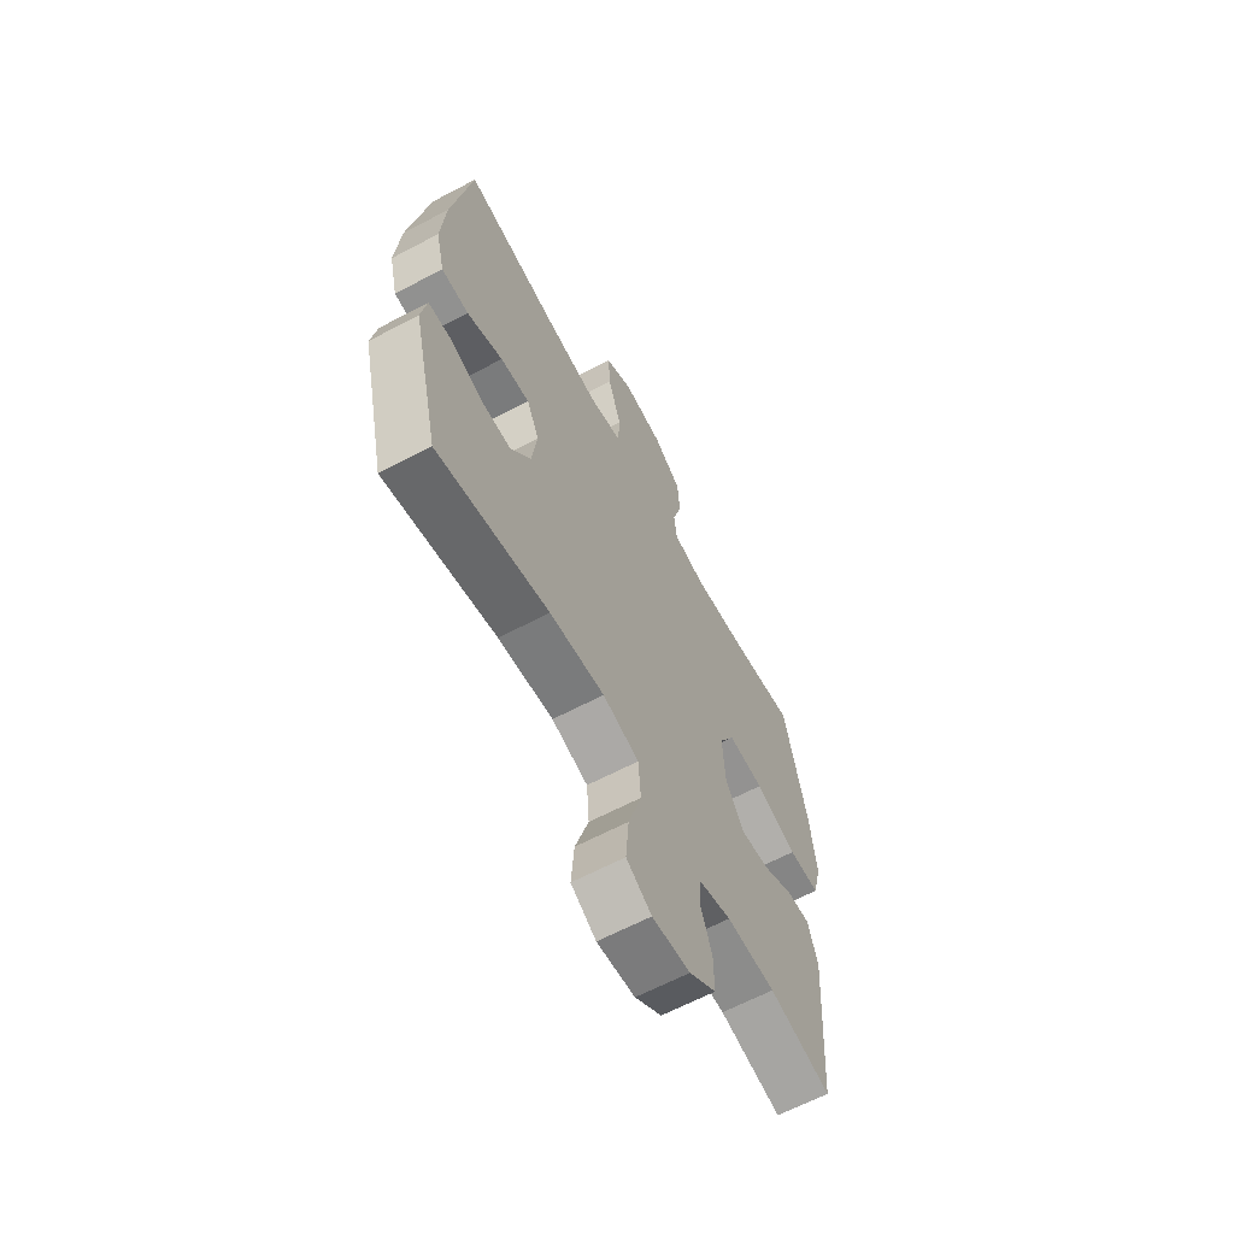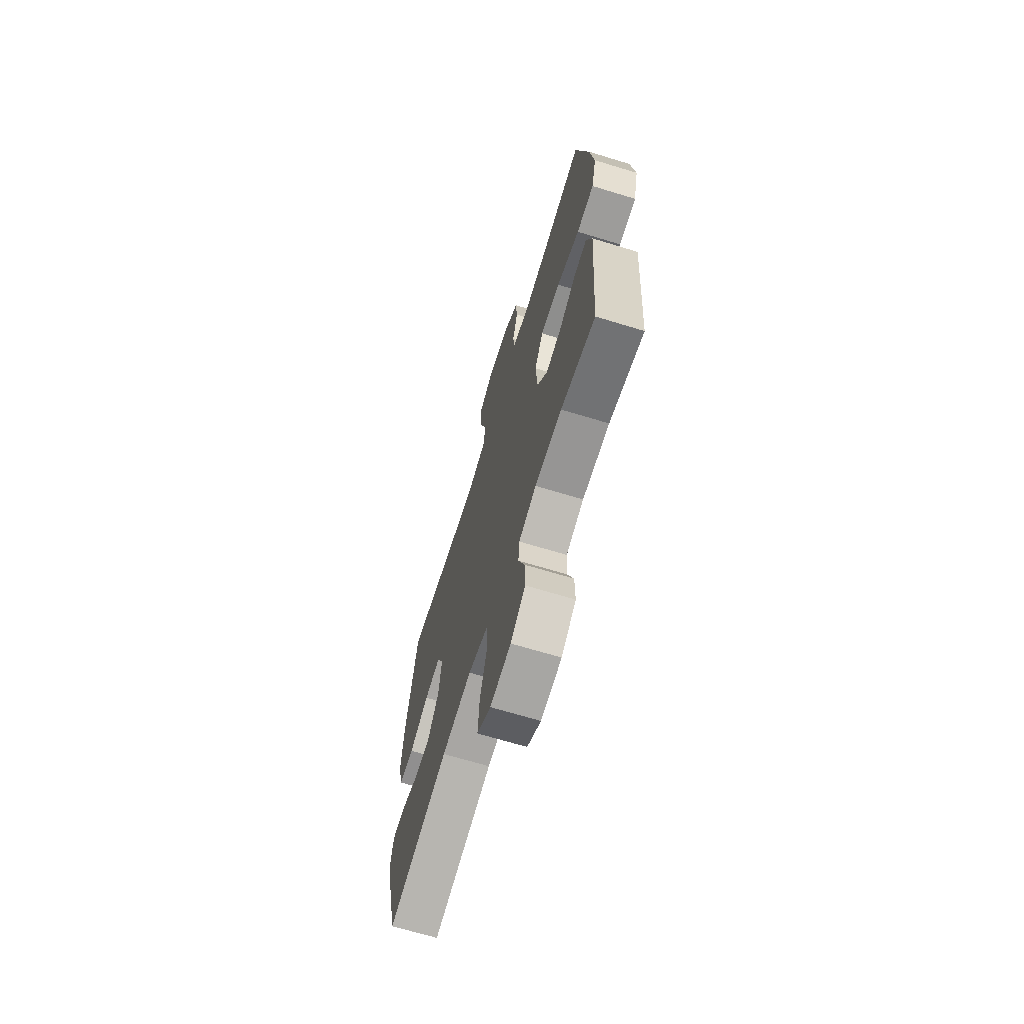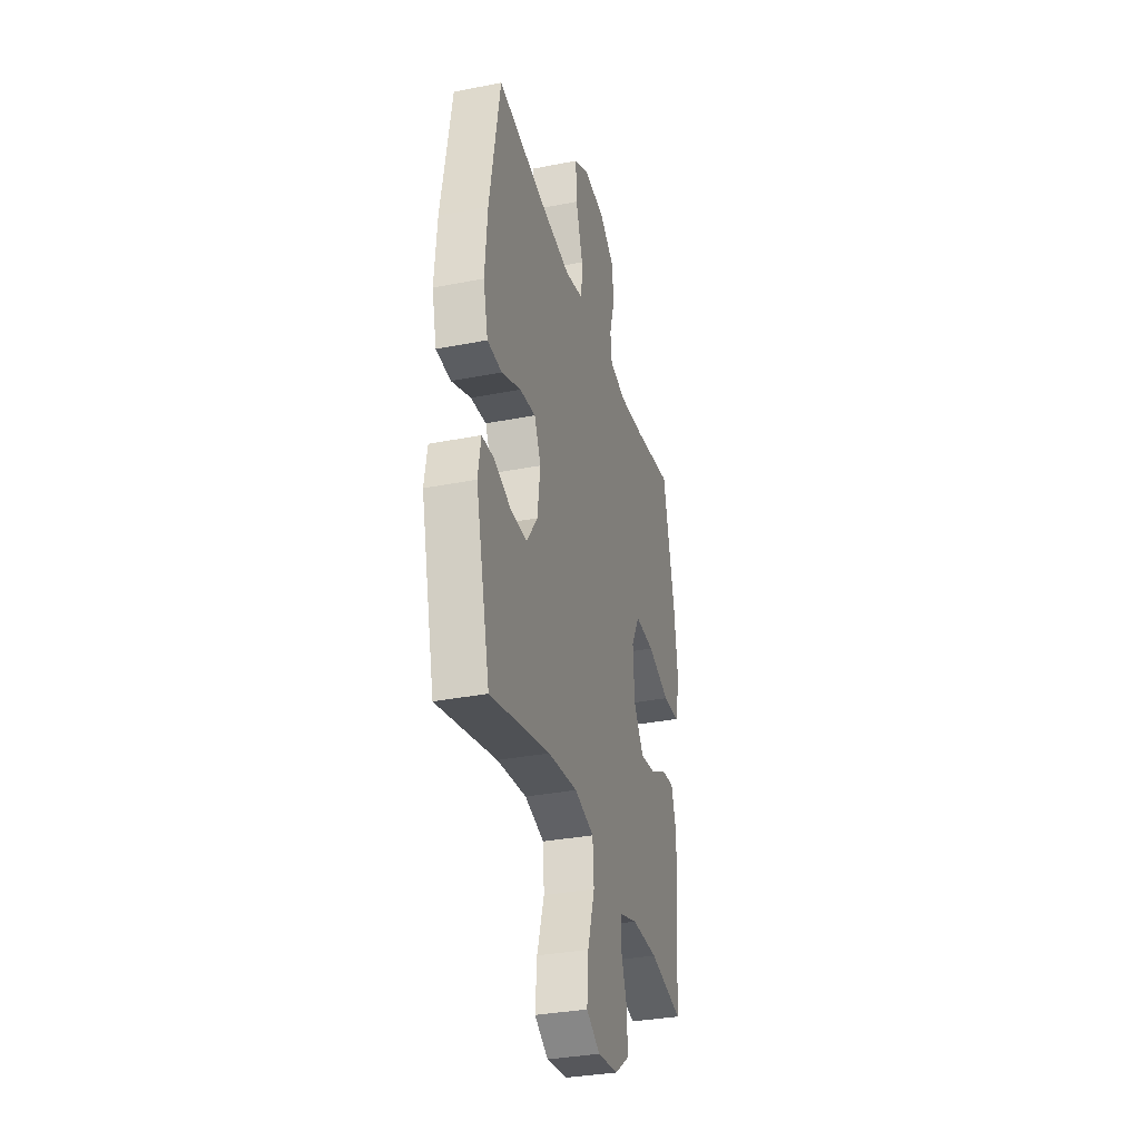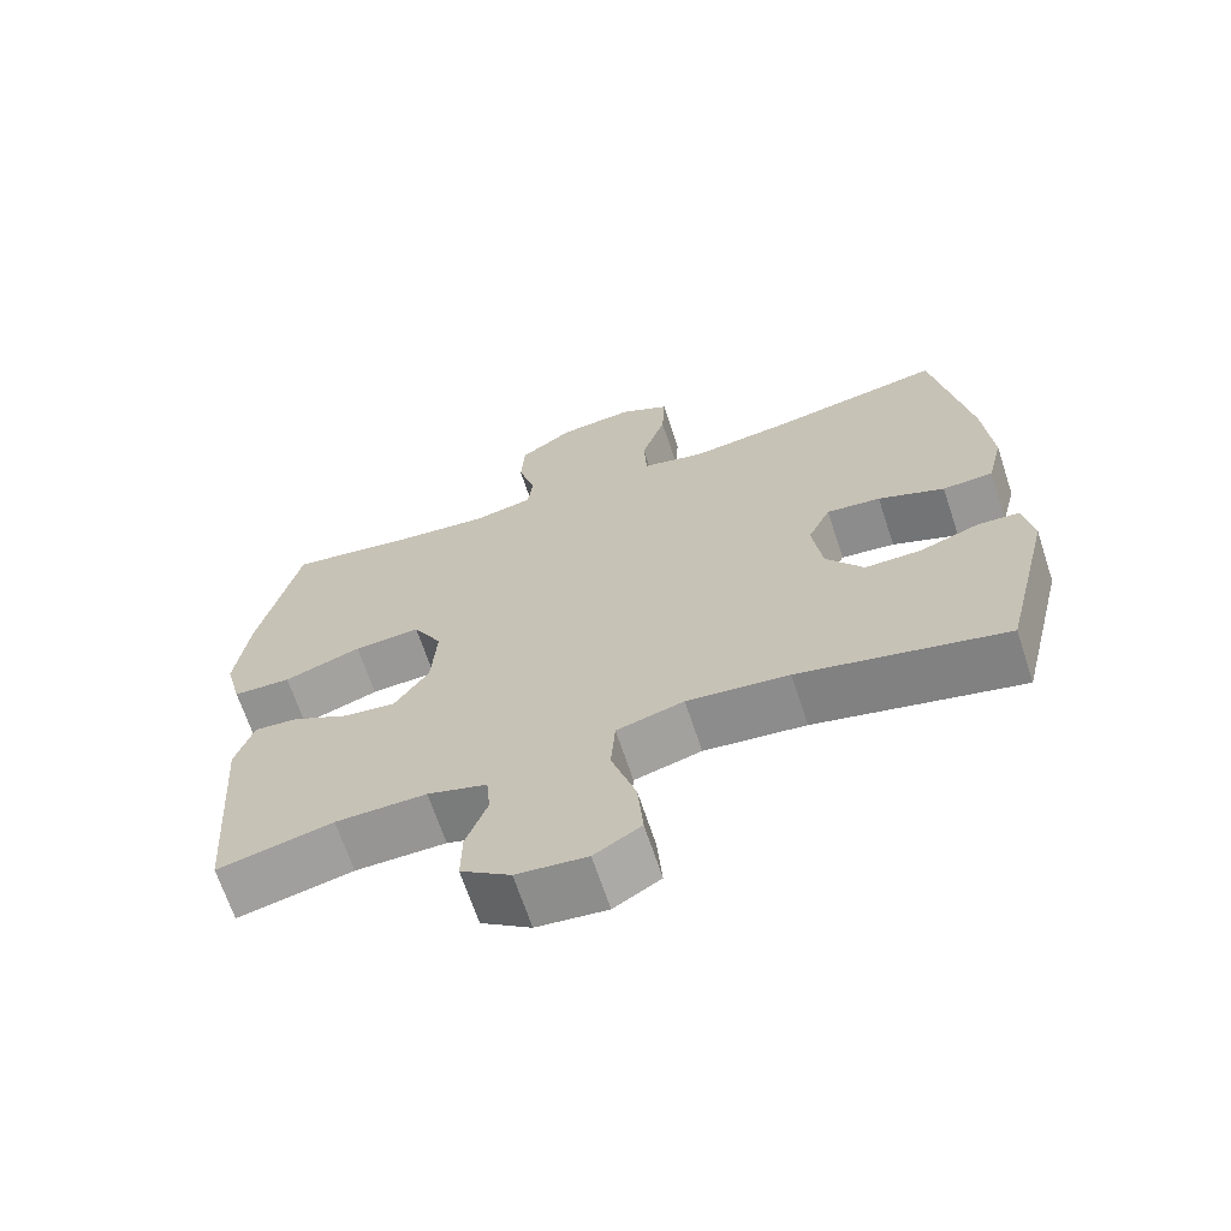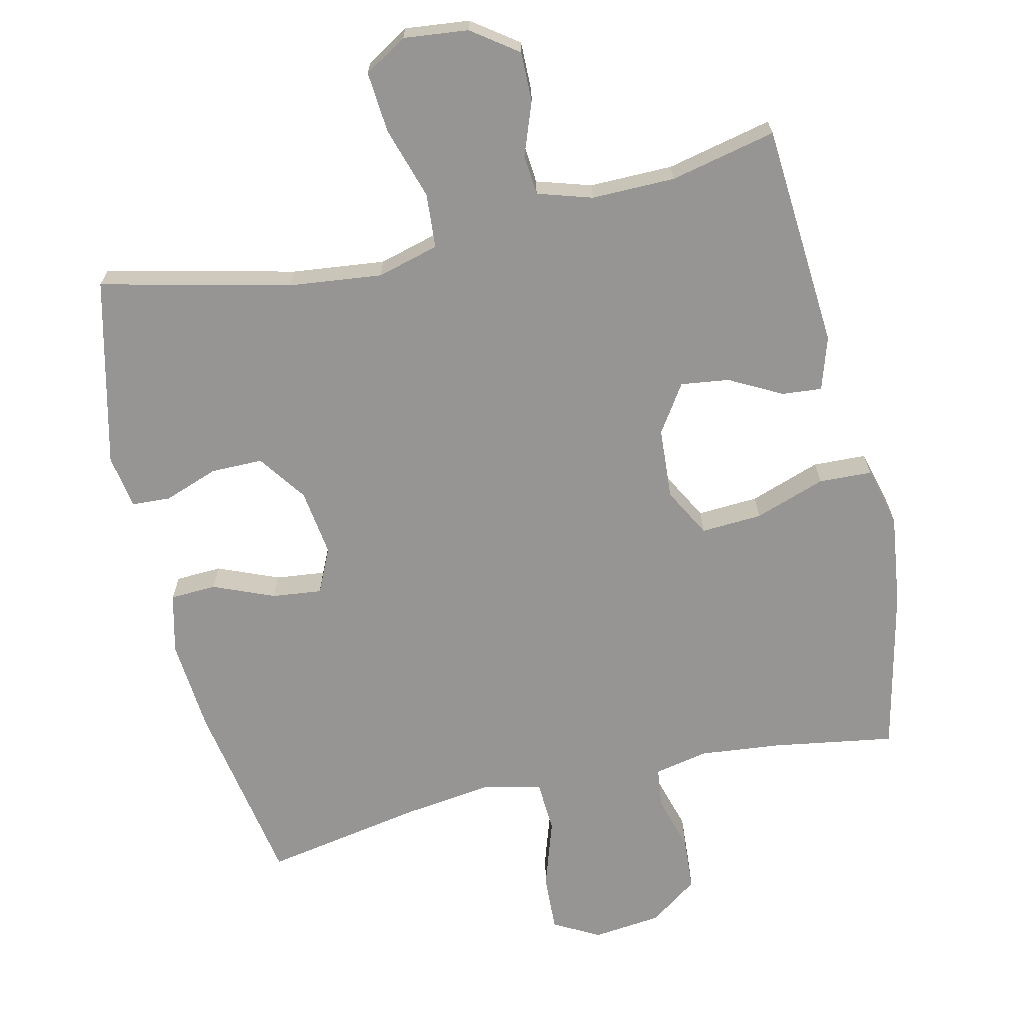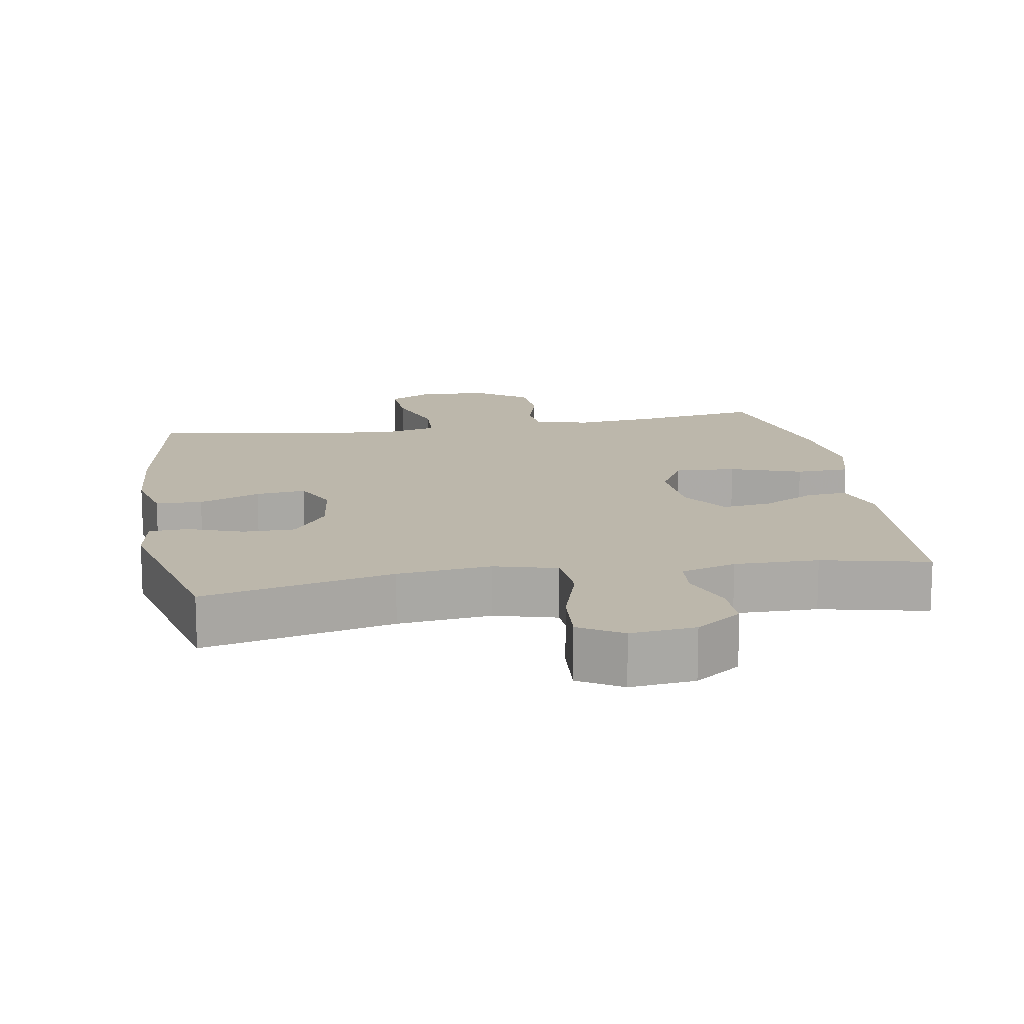
<metadata>
{"format":"obj","ext":"obj","renderer":"f3d","projection":"perspective","resolution":1024,"background":"white","views":[{"elev":-63.7,"azim":118.1,"up":"+Z"},{"elev":-68.0,"azim":-107.0,"up":"+Z"},{"elev":-33.3,"azim":105.1,"up":"+Z"},{"elev":-67.3,"azim":18.3,"up":"+Z"},{"elev":-67.5,"azim":-167.0,"up":"+Y"},{"elev":14.4,"azim":170.3,"up":"+Y"}]}
</metadata>
<code>
v 0.5 0.07 -0.5
v 0.23 0.07 -0.436
v 0.097 0.07 -0.421
v 0.009 0.07 -0.445
v 0.003 0.07 -0.523
v 0.035 0.07 -0.626
v 0.042 0.07 -0.713
v -0.019 0.07 -0.75
v -0.111 0.07 -0.74
v -0.176 0.07 -0.693
v -0.175 0.07 -0.622
v -0.147 0.07 -0.546
v -0.152 0.07 -0.489
v -0.23 0.07 -0.465
v -0.349 0.07 -0.466
v -0.5 0.07 -0.5
v -0.523 0.07 -0.179
v -0.499 0.07 -0.103
v -0.442 0.07 -0.108
v -0.367 0.07 -0.148
v -0.298 0.07 -0.157
v -0.253 0.07 -0.089
v -0.246 0.07 0.013
v -0.284 0.07 0.083
v -0.371 0.07 0.078
v -0.472 0.07 0.043
v -0.548 0.07 0.046
v -0.57 0.07 0.132
v -0.553 0.07 0.264
v -0.5 0.07 0.5
v -0.325 0.07 0.472
v -0.209 0.07 0.46
v -0.132 0.07 0.476
v -0.125 0.07 0.534
v -0.148 0.07 0.614
v -0.143 0.07 0.691
v -0.073 0.07 0.741
v 0.025 0.07 0.752
v 0.091 0.07 0.716
v 0.087 0.07 0.633
v 0.055 0.07 0.535
v 0.059 0.07 0.461
v 0.142 0.07 0.441
v 0.27 0.07 0.458
v 0.5 0.07 0.5
v 0.547 0.07 0.228
v 0.558 0.07 0.094
v 0.537 0.07 0.008
v 0.471 0.07 0.005
v 0.384 0.07 0.041
v 0.313 0.07 0.049
v 0.283 0.07 -0.015
v 0.296 0.07 -0.111
v 0.345 0.07 -0.18
v 0.419 0.07 -0.18
v 0.497 0.07 -0.152
v 0.552 0.07 -0.155
v 0.565 0.07 -0.232
v 0.5 0 -0.5
v 0.23 0 -0.436
v 0.097 0 -0.421
v 0.009 0 -0.445
v 0.003 0 -0.523
v 0.035 0 -0.626
v 0.042 0 -0.713
v -0.019 0 -0.75
v -0.111 0 -0.74
v -0.176 0 -0.693
v -0.175 0 -0.622
v -0.147 0 -0.546
v -0.152 0 -0.489
v -0.23 0 -0.465
v -0.349 0 -0.466
v -0.5 0 -0.5
v -0.523 0 -0.179
v -0.499 0 -0.103
v -0.442 0 -0.108
v -0.367 0 -0.148
v -0.298 0 -0.157
v -0.253 0 -0.089
v -0.246 0 0.013
v -0.284 0 0.083
v -0.371 0 0.078
v -0.472 0 0.043
v -0.548 0 0.046
v -0.57 0 0.132
v -0.553 0 0.264
v -0.5 0 0.5
v -0.325 0 0.472
v -0.209 0 0.46
v -0.132 0 0.476
v -0.125 0 0.534
v -0.148 0 0.614
v -0.143 0 0.691
v -0.073 0 0.741
v 0.025 0 0.752
v 0.091 0 0.716
v 0.087 0 0.633
v 0.055 0 0.535
v 0.059 0 0.461
v 0.142 0 0.441
v 0.27 0 0.458
v 0.5 0 0.5
v 0.547 0 0.228
v 0.558 0 0.094
v 0.537 0 0.008
v 0.471 0 0.005
v 0.384 0 0.041
v 0.313 0 0.049
v 0.283 0 -0.015
v 0.296 0 -0.111
v 0.345 0 -0.18
v 0.419 0 -0.18
v 0.497 0 -0.152
v 0.552 0 -0.155
v 0.565 0 -0.232
f 55 56 57 58
f 54 55 58 1
f 53 54 1 2
f 52 53 2 3
f 47 48 49 50
f 47 50 51
f 44 45 46 47
f 43 44 47 51
f 42 43 51 52
f 38 39 40 41
f 38 41 42
f 37 38 42
f 34 35 36 37
f 33 34 37 42
f 32 33 42 52
f 28 29 30 31
f 25 26 27 28
f 24 25 28 31
f 23 24 31 32
f 17 18 19 20
f 15 16 17 20
f 14 15 20 21
f 13 14 21 22
f 9 10 11 12
f 9 12 13
f 8 9 13
f 5 6 7 8
f 4 5 8 13
f 32 52 3 4
f 22 23 32
f 4 13 22 32
f 116 115 114 113
f 59 116 113 112
f 60 59 112 111
f 61 60 111 110
f 108 107 106 105
f 109 108 105
f 105 104 103 102
f 109 105 102 101
f 110 109 101 100
f 99 98 97 96
f 100 99 96
f 100 96 95
f 95 94 93 92
f 100 95 92 91
f 110 100 91 90
f 89 88 87 86
f 86 85 84 83
f 89 86 83 82
f 90 89 82 81
f 78 77 76 75
f 78 75 74 73
f 79 78 73 72
f 80 79 72 71
f 70 69 68 67
f 71 70 67
f 71 67 66
f 66 65 64 63
f 71 66 63 62
f 62 61 110 90
f 90 81 80
f 90 80 71 62
f 1 59 60 2
f 2 60 61 3
f 3 61 62 4
f 4 62 63 5
f 5 63 64 6
f 6 64 65 7
f 7 65 66 8
f 8 66 67 9
f 9 67 68 10
f 10 68 69 11
f 11 69 70 12
f 12 70 71 13
f 13 71 72 14
f 14 72 73 15
f 15 73 74 16
f 16 74 75 17
f 17 75 76 18
f 18 76 77 19
f 19 77 78 20
f 20 78 79 21
f 21 79 80 22
f 22 80 81 23
f 23 81 82 24
f 24 82 83 25
f 25 83 84 26
f 26 84 85 27
f 27 85 86 28
f 28 86 87 29
f 29 87 88 30
f 30 88 89 31
f 31 89 90 32
f 32 90 91 33
f 33 91 92 34
f 34 92 93 35
f 35 93 94 36
f 36 94 95 37
f 37 95 96 38
f 38 96 97 39
f 39 97 98 40
f 40 98 99 41
f 41 99 100 42
f 42 100 101 43
f 43 101 102 44
f 44 102 103 45
f 45 103 104 46
f 46 104 105 47
f 47 105 106 48
f 48 106 107 49
f 49 107 108 50
f 50 108 109 51
f 51 109 110 52
f 52 110 111 53
f 53 111 112 54
f 54 112 113 55
f 55 113 114 56
f 56 114 115 57
f 57 115 116 58
f 58 116 59 1

</code>
